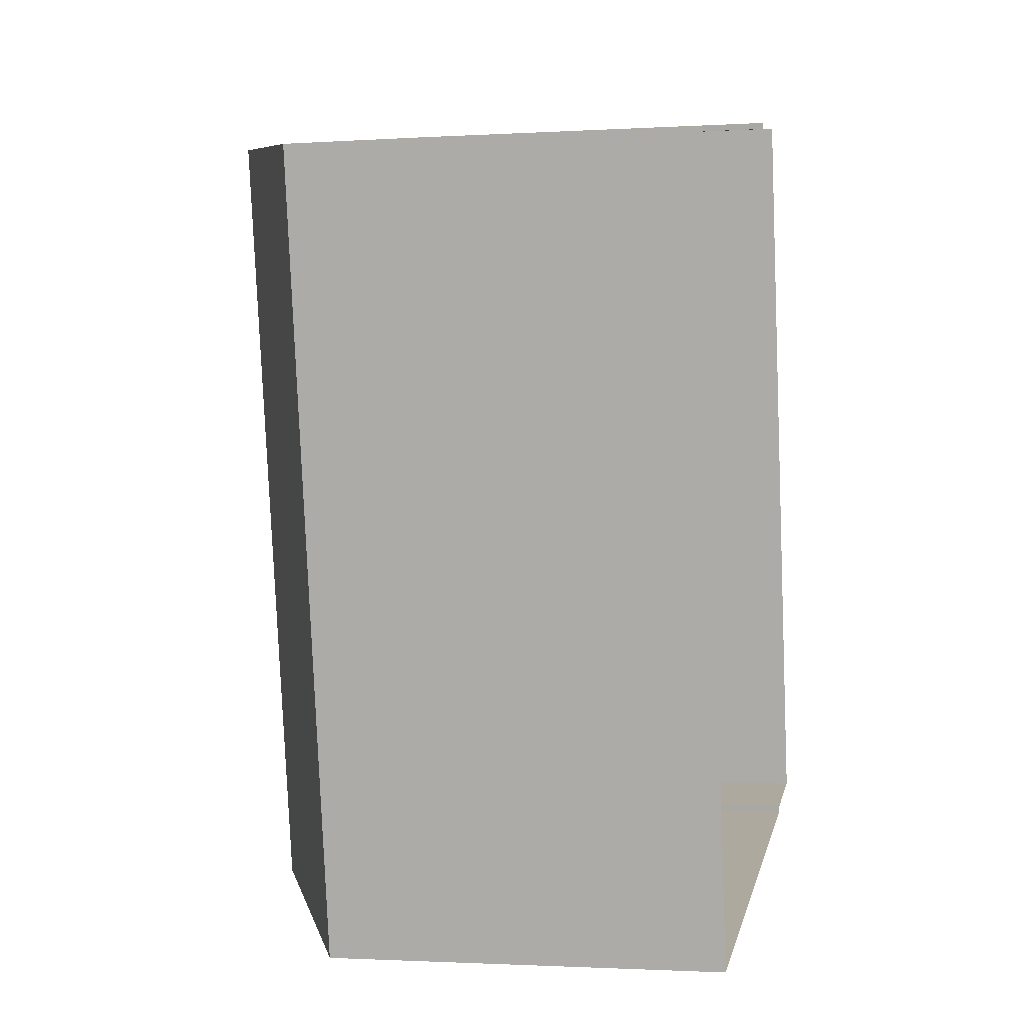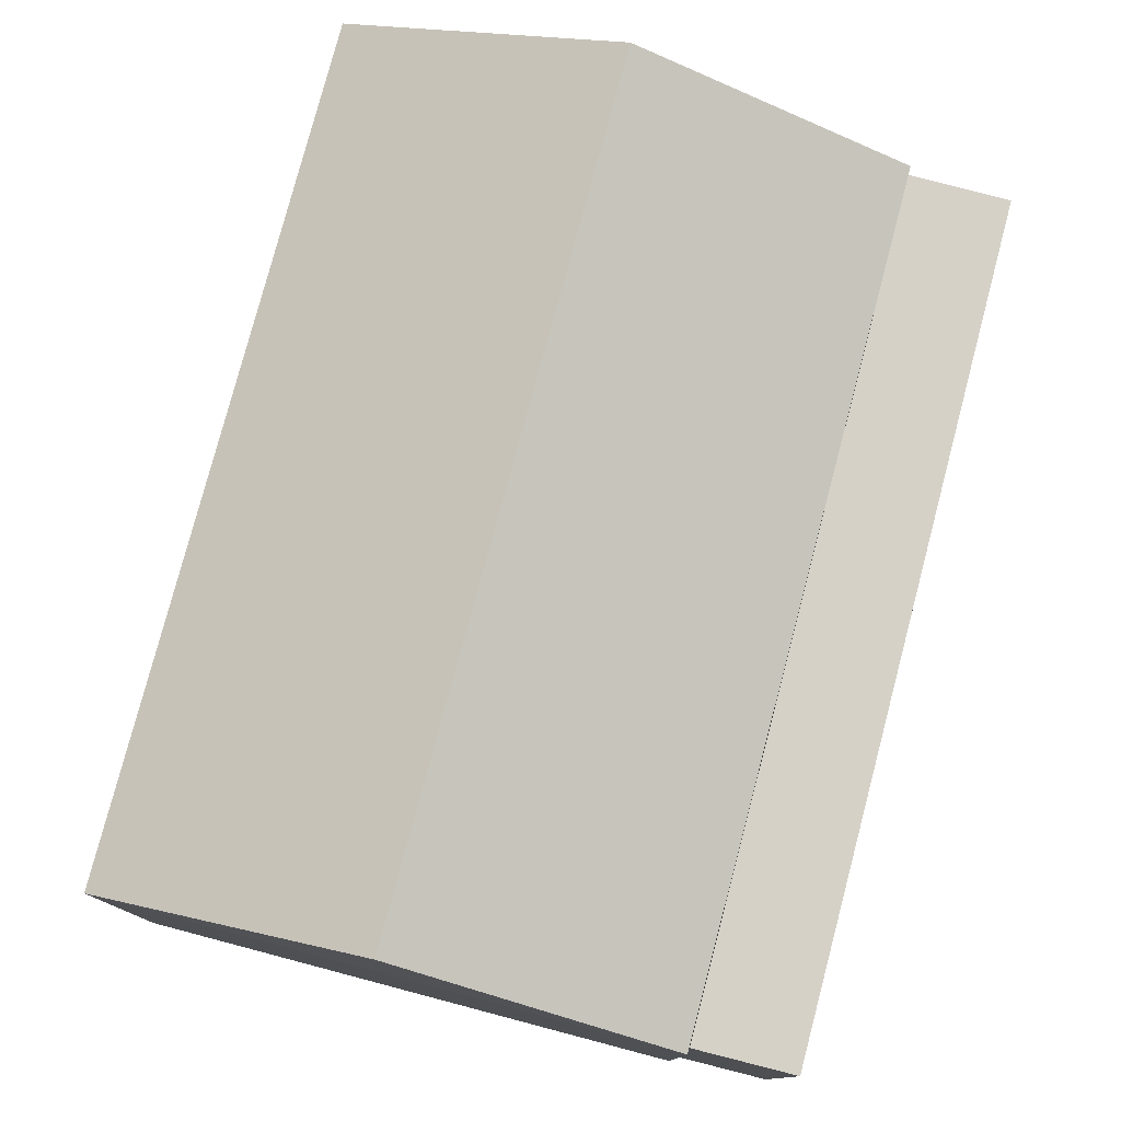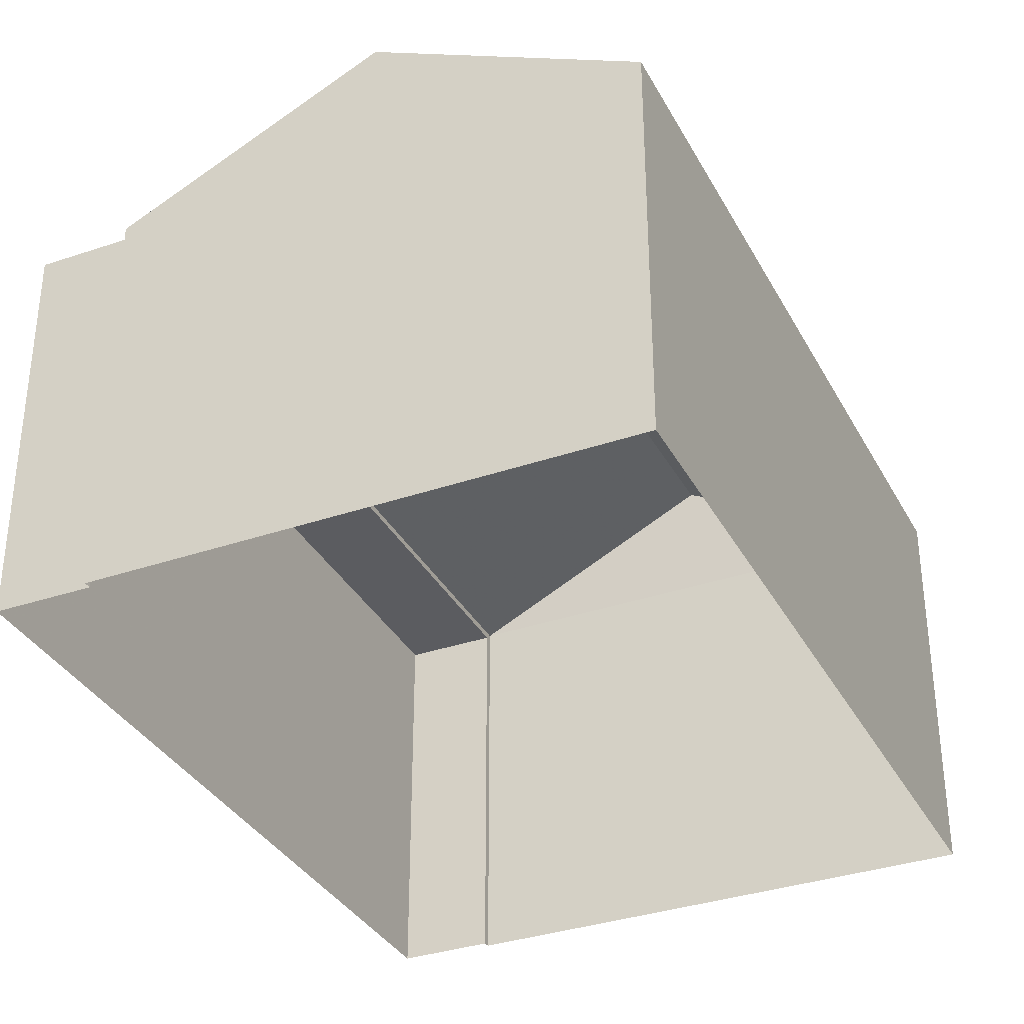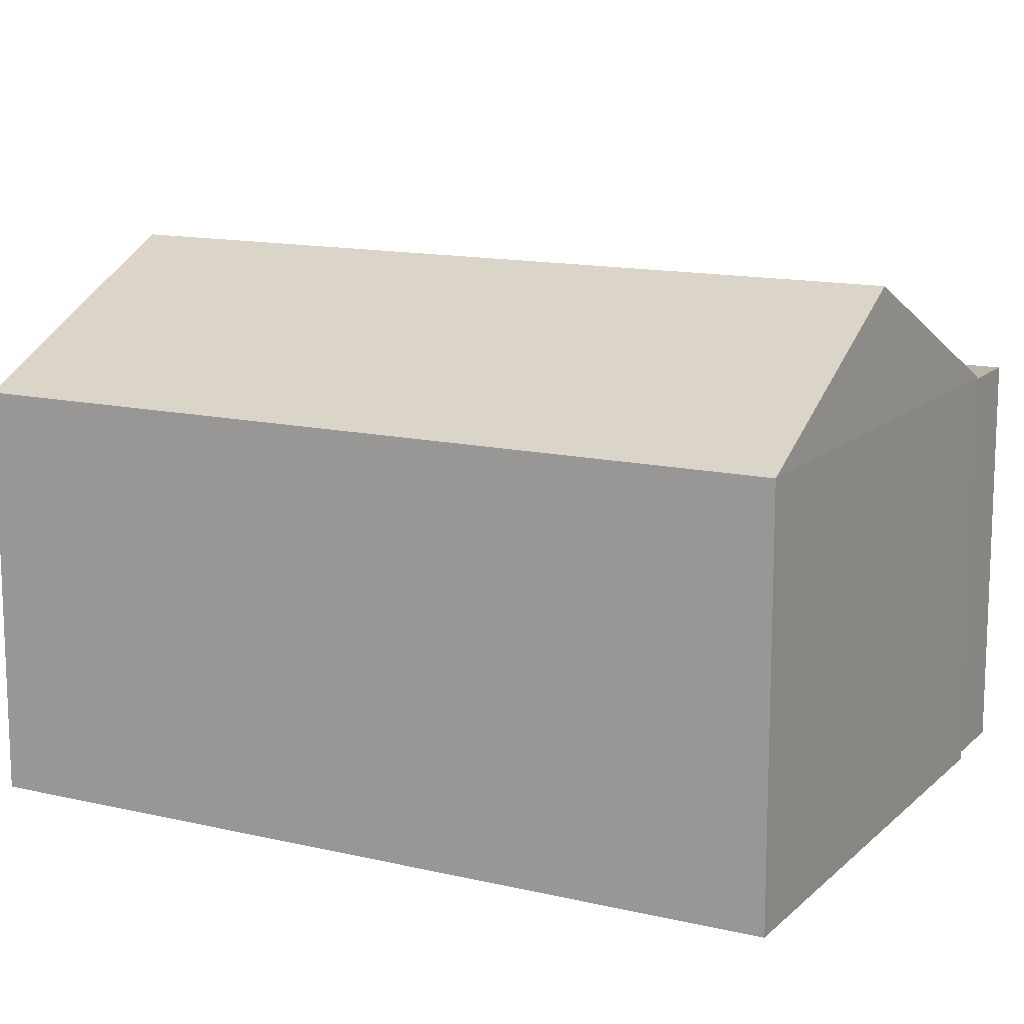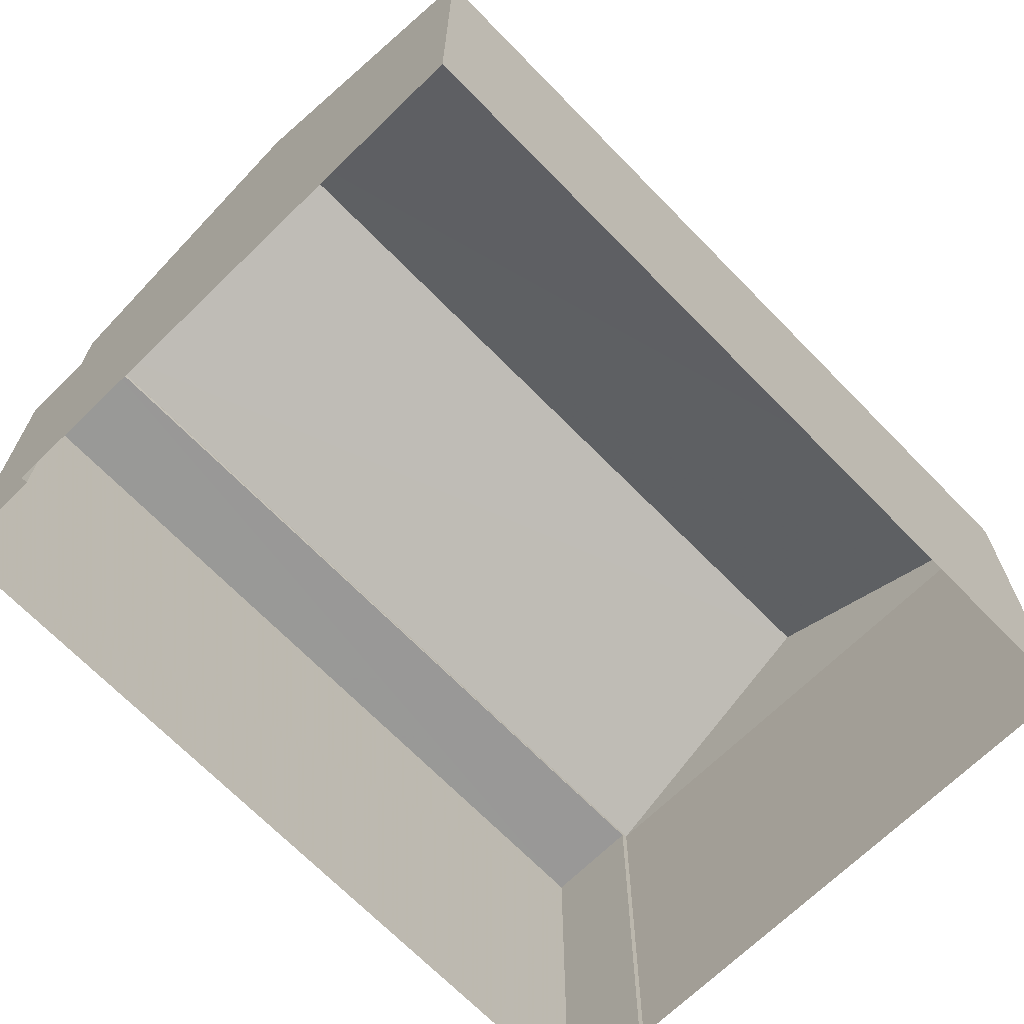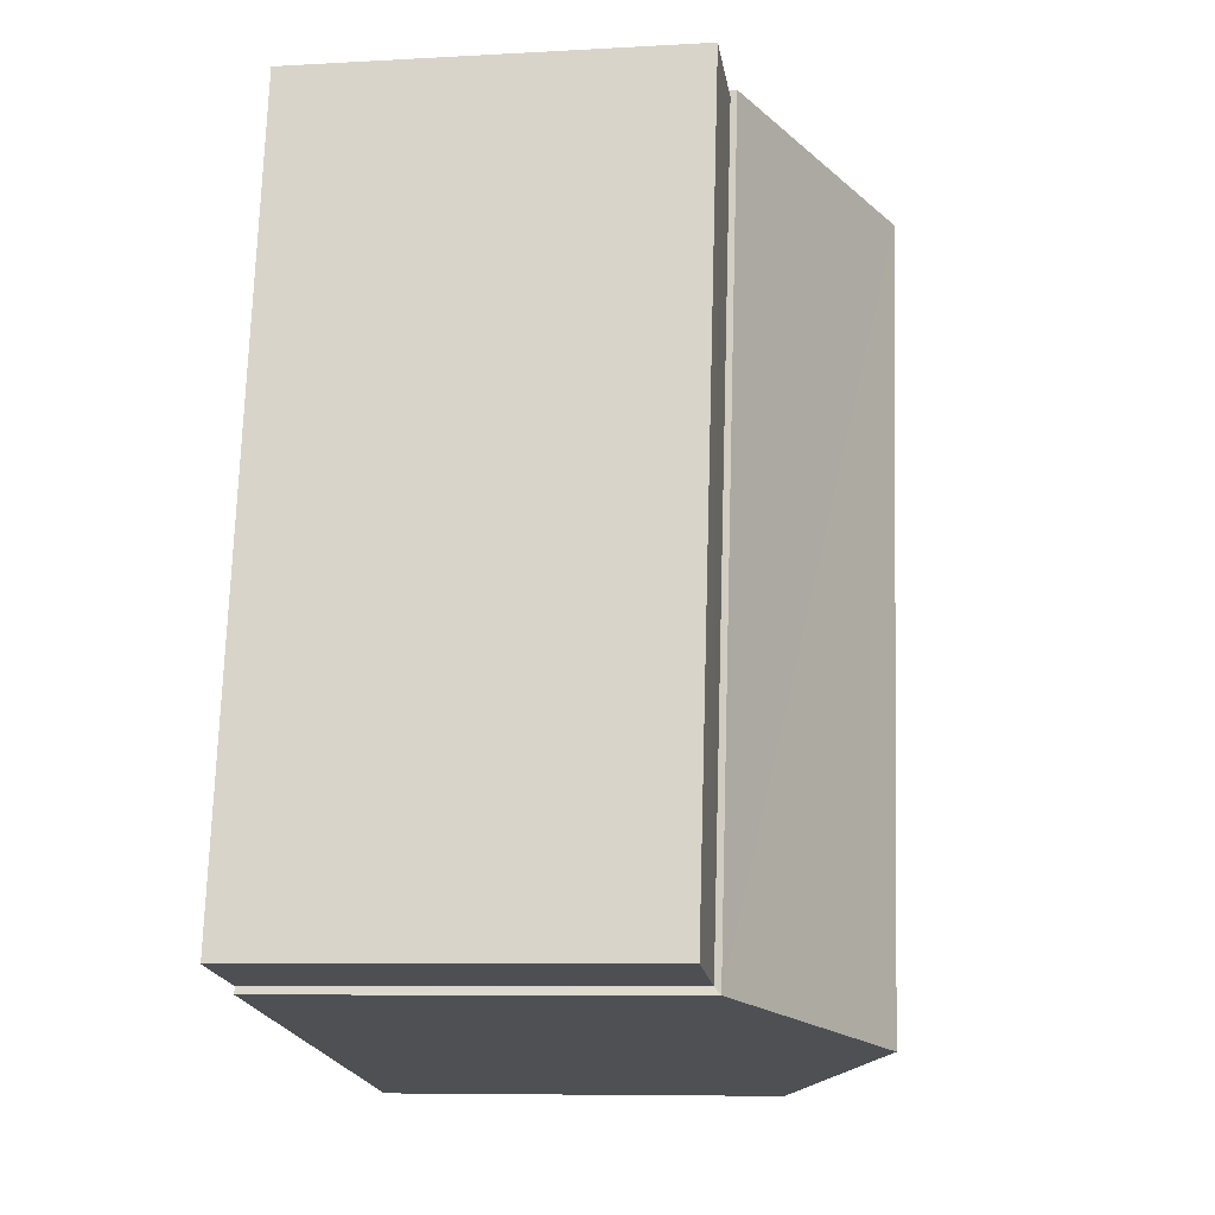
<metadata>
{"format":"obj","ext":"obj","renderer":"f3d","projection":"perspective","resolution":1024,"background":"white","views":[{"elev":-1.5,"azim":102.4,"up":"+Y"},{"elev":78.9,"azim":-176.4,"up":"+Z"},{"elev":-34.5,"azim":13.6,"up":"+Z"},{"elev":13.3,"azim":106.9,"up":"+Z"},{"elev":-68.8,"azim":33.1,"up":"+Z"},{"elev":-7.5,"azim":-80.9,"up":"+Y"}]}
</metadata>
<code>
v -8.901e+04 -9.995e+04 6.754
v -8.901e+04 -9.995e+04 6.754
v -8.901e+04 -9.995e+04 6.753
v -8.901e+04 -9.994e+04 6.752
v -8.901e+04 -9.994e+04 6.752
v -8.901e+04 -9.994e+04 6.752
v -8.902e+04 -9.995e+04 6.754
v -8.901e+04 -9.994e+04 6.752
v -8.901e+04 -9.995e+04 11.37
v -8.901e+04 -9.994e+04 11.37
v -8.902e+04 -9.995e+04 11.37
v -8.901e+04 -9.994e+04 11.37
v -8.901e+04 -9.995e+04 11.44
v -8.901e+04 -9.994e+04 12.89
v -8.901e+04 -9.994e+04 11.44
v -8.901e+04 -9.995e+04 12.89
v -8.901e+04 -9.994e+04 11.44
v -8.901e+04 -9.995e+04 11.44
f 1 2 3
f 4 3 5
f 6 4 5
f 2 7 8
f 5 2 8
f 3 2 5
f 9 10 11
f 9 12 10
f 13 14 15
f 16 14 13
f 17 16 18
f 14 16 17
f 12 6 5
f 6 12 15
f 15 12 13
f 1 9 2
f 13 9 1
f 12 9 13
f 17 3 4
f 17 18 3
f 16 13 18
f 5 8 10
f 12 5 10
f 6 17 4
f 6 15 17
f 10 8 7
f 11 10 7
f 14 17 15
f 2 11 7
f 2 9 11
f 13 1 3
f 18 13 3

</code>
